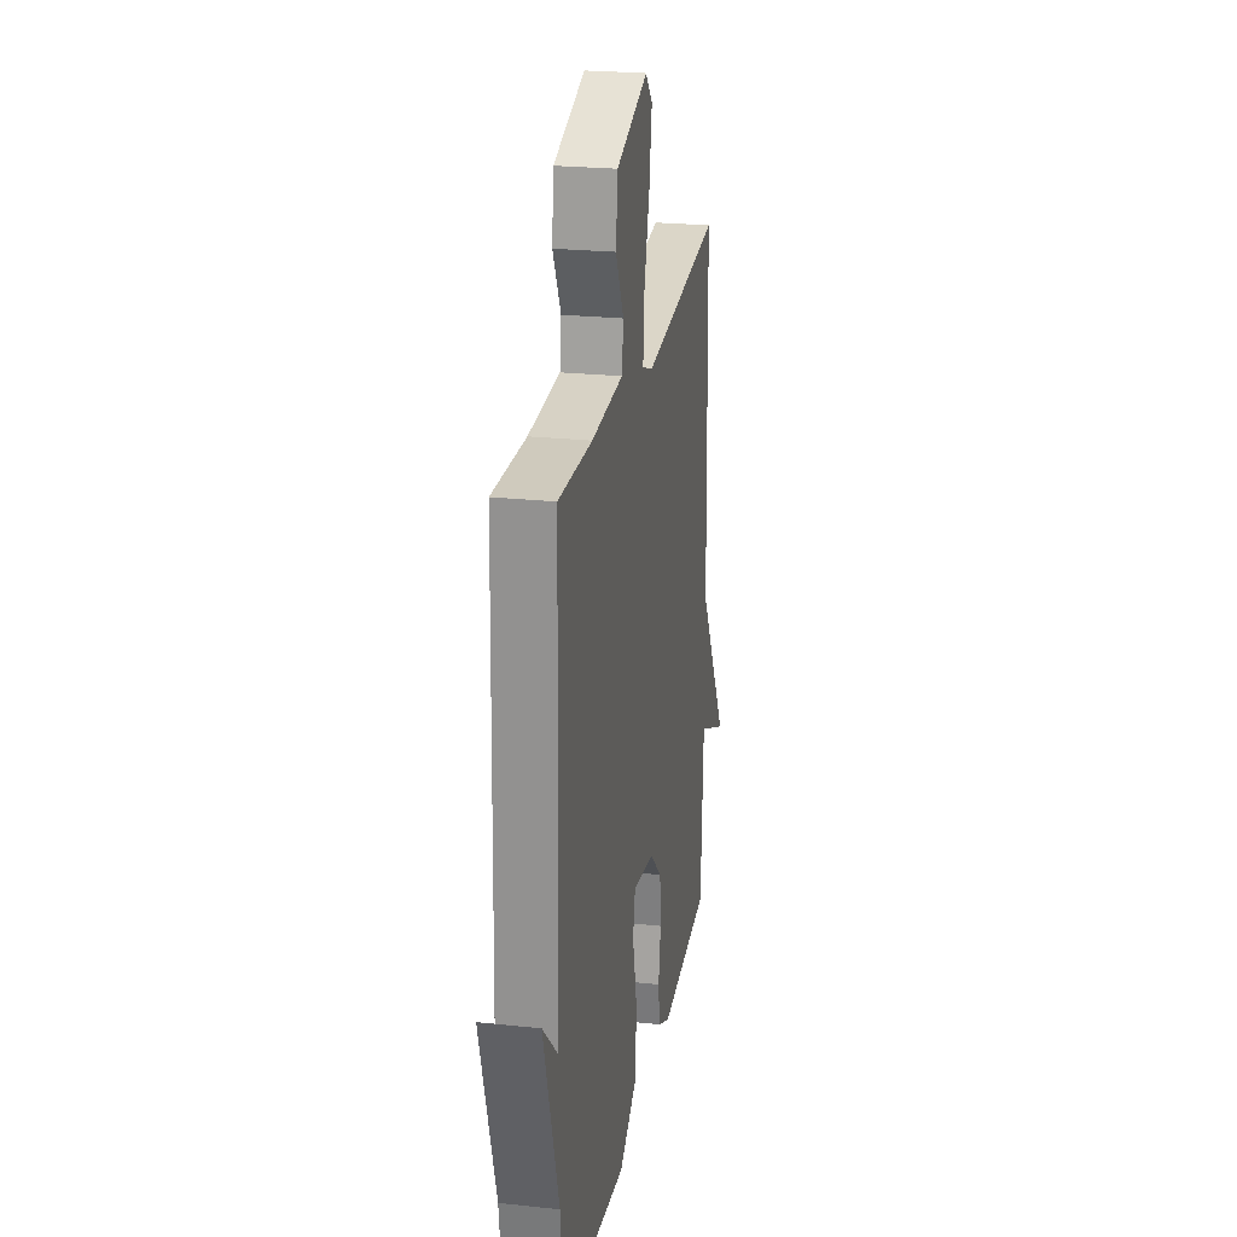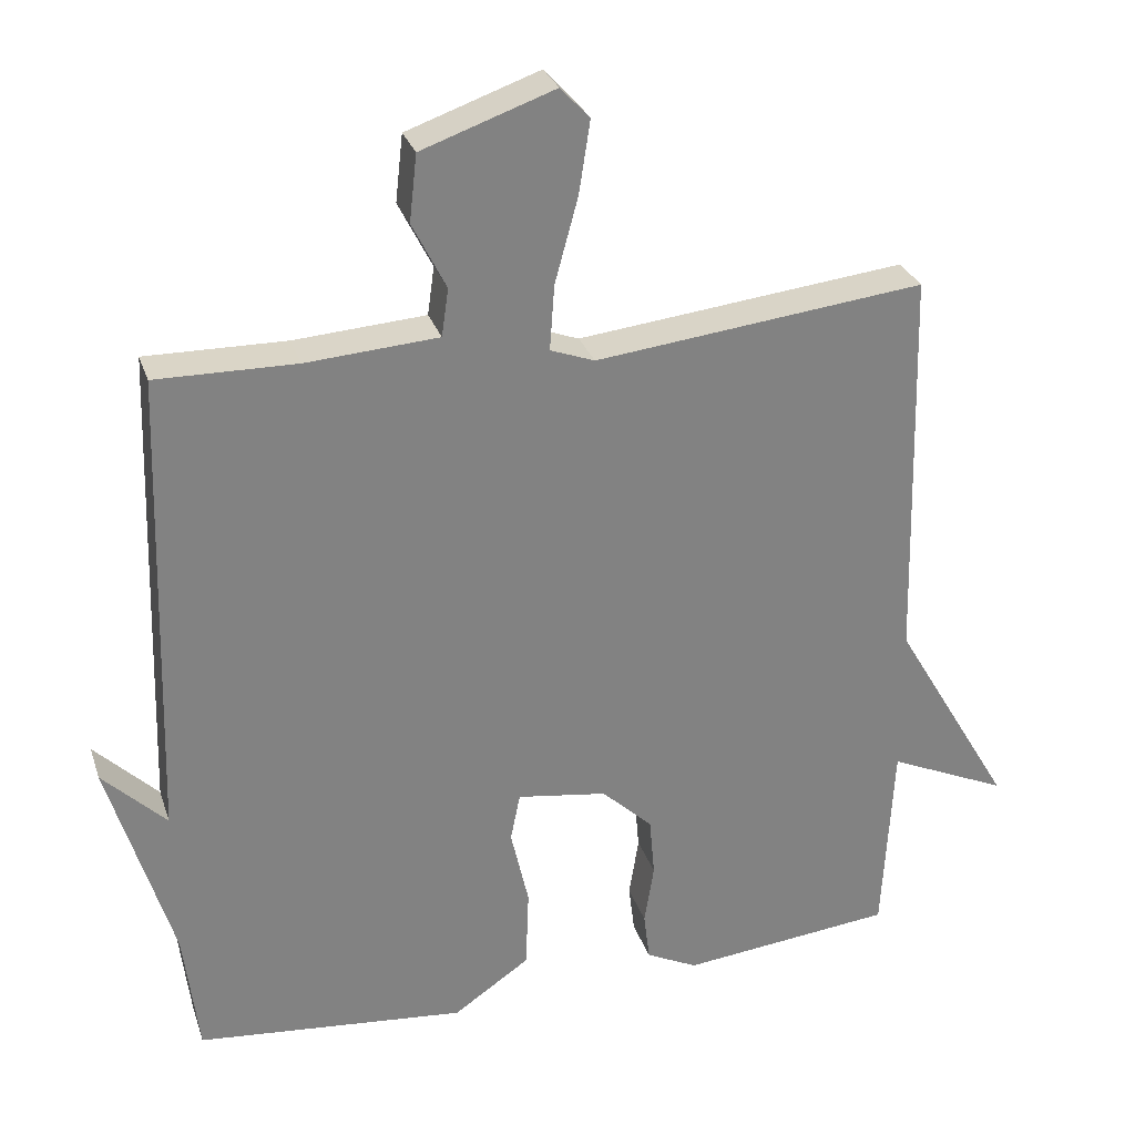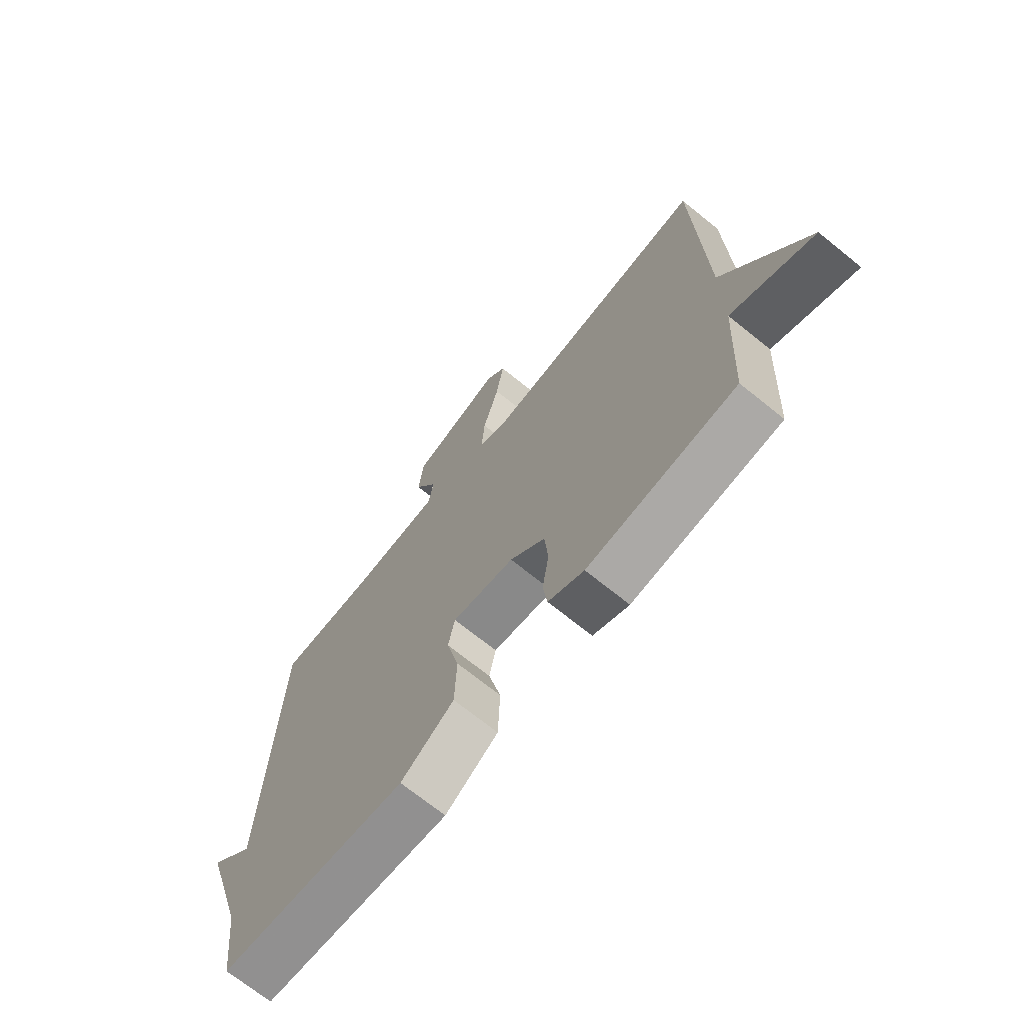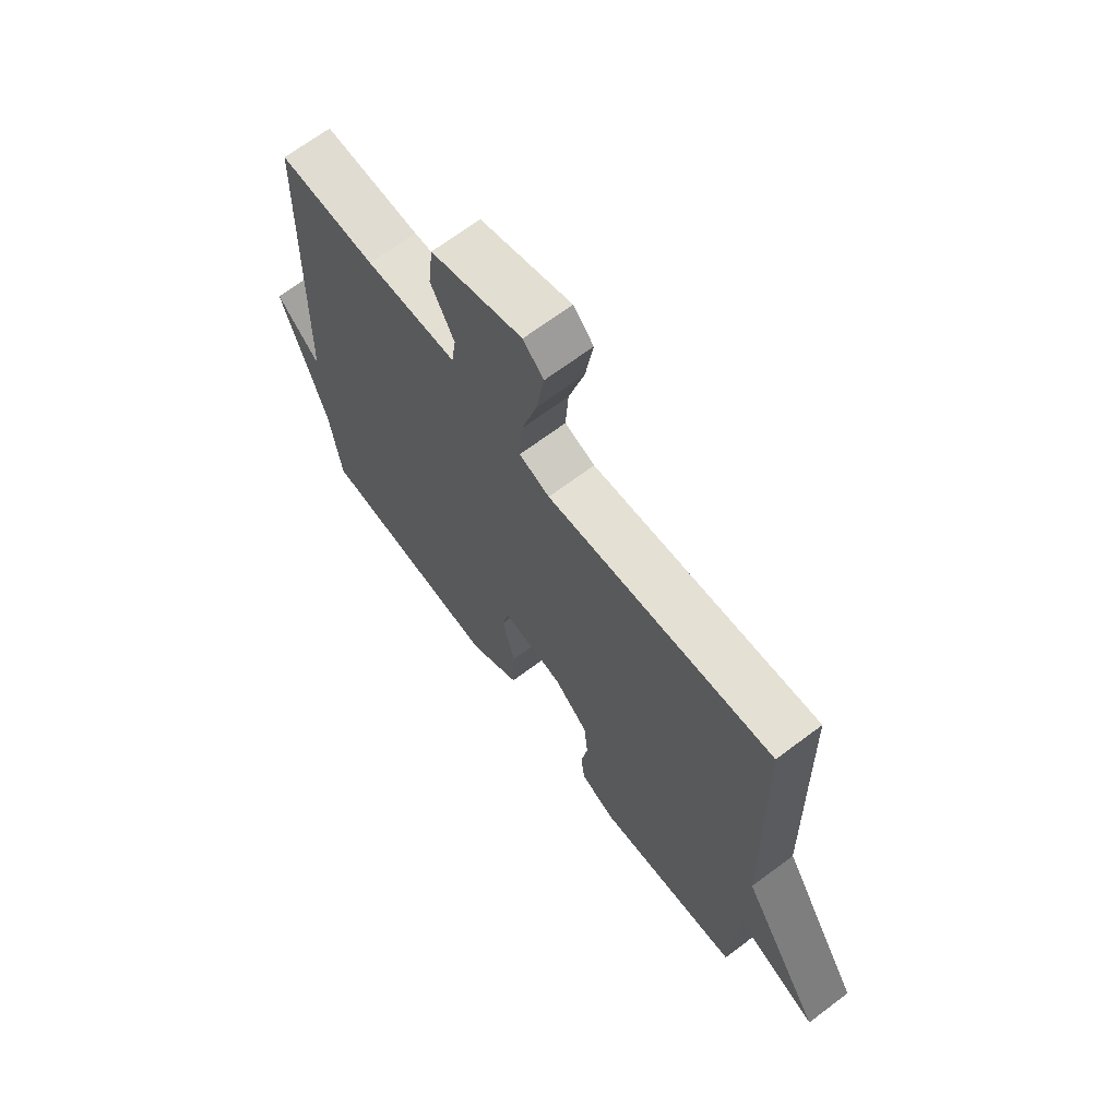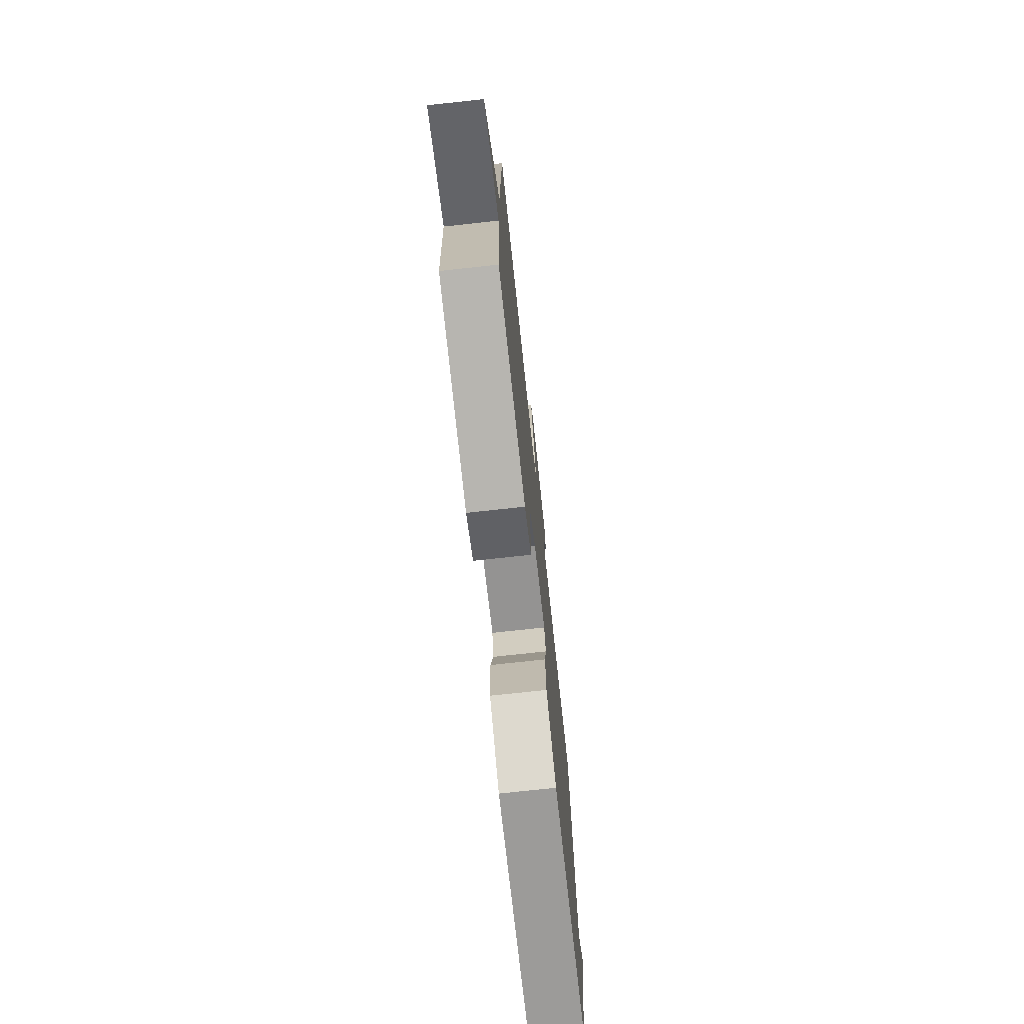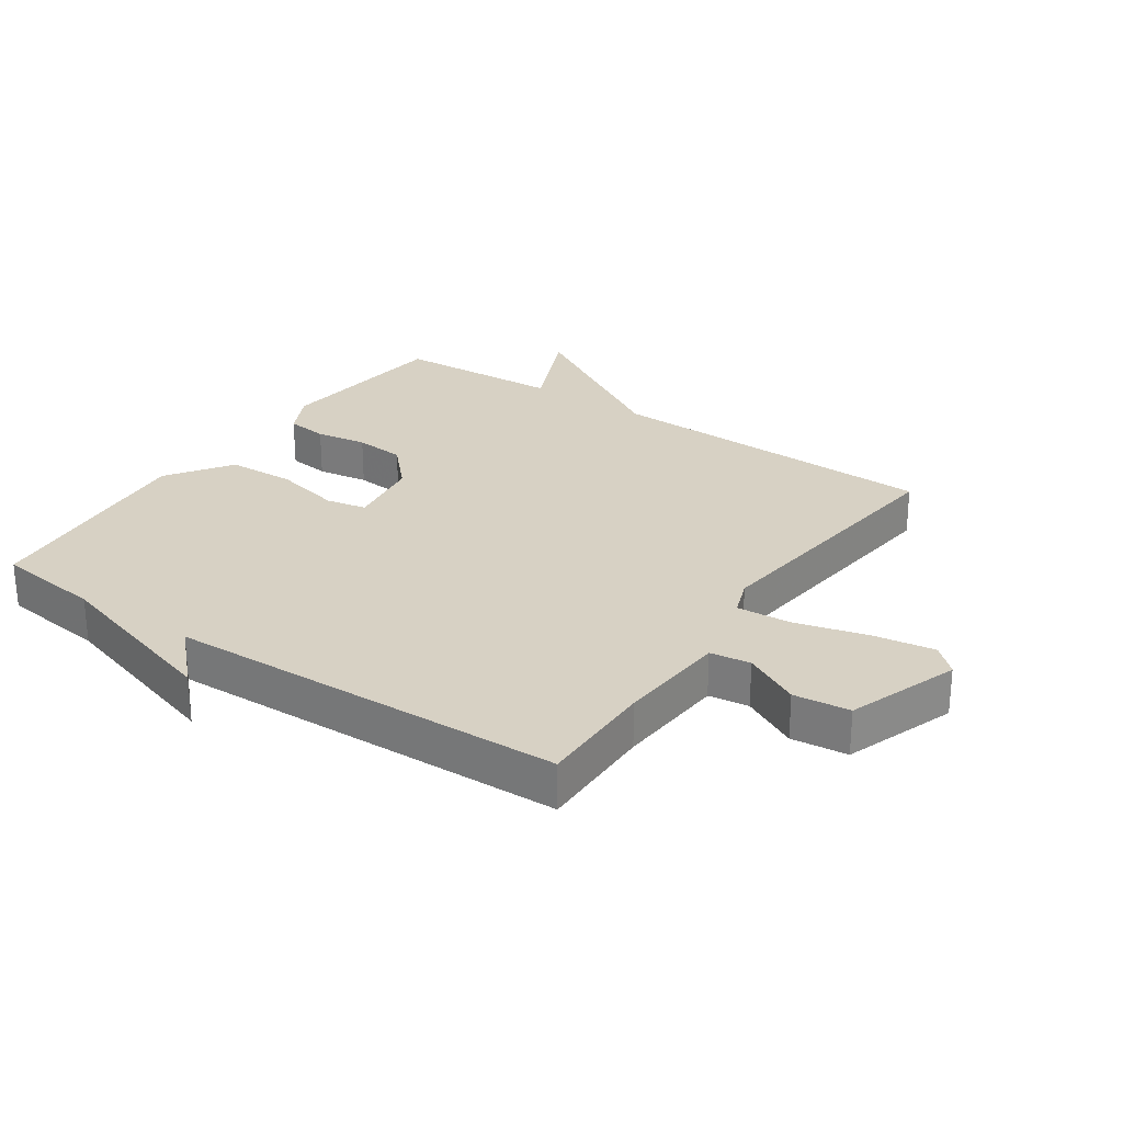
<metadata>
{"format":"obj","ext":"obj","renderer":"f3d","projection":"perspective","resolution":1024,"background":"white","views":[{"elev":23.7,"azim":-79.7,"up":"+Z"},{"elev":29.1,"azim":-16.8,"up":"+Z"},{"elev":-70.6,"azim":51.1,"up":"+Z"},{"elev":68.4,"azim":53.1,"up":"+Z"},{"elev":-75.2,"azim":96.2,"up":"+Z"},{"elev":27.1,"azim":-55.5,"up":"+Y"}]}
</metadata>
<code>
v -0.5 0.07 -0.5
v -0.52 0.07 -0.332
v -0.605 0.07 -0.048
v -0.52 0.07 -0.132
v -0.5 0.07 0.5
v -0.313 0.07 0.497
v -0.137 0.07 0.509
v -0.128 0.07 0.573
v -0.173 0.07 0.662
v -0.163 0.07 0.751
v 0.014 0.07 0.813
v 0.053 0.07 0.771
v 0.038 0.07 0.674
v 0.007 0.07 0.56
v 0.001 0.07 0.473
v 0.06 0.07 0.451
v 0.5 0.07 0.5
v 0.514 0.07 -0.035
v 0.674 0.07 -0.307
v 0.514 0.07 -0.235
v 0.5 0.07 -0.5
v 0.215 0.07 -0.53
v 0.146 0.07 -0.496
v 0.138 0.07 -0.43
v 0.151 0.07 -0.349
v 0.144 0.07 -0.269
v 0.076 0.07 -0.205
v -0.044 0.07 -0.187
v -0.057 0.07 -0.251
v -0.033 0.07 -0.357
v -0.037 0.07 -0.465
v -0.139 0.07 -0.535
v -0.5 0 -0.5
v -0.52 0 -0.332
v -0.605 0 -0.048
v -0.52 0 -0.132
v -0.5 0 0.5
v -0.313 0 0.497
v -0.137 0 0.509
v -0.128 0 0.573
v -0.173 0 0.662
v -0.163 0 0.751
v 0.014 0 0.813
v 0.053 0 0.771
v 0.038 0 0.674
v 0.007 0 0.56
v 0.001 0 0.473
v 0.06 0 0.451
v 0.5 0 0.5
v 0.514 0 -0.035
v 0.674 0 -0.307
v 0.514 0 -0.235
v 0.5 0 -0.5
v 0.215 0 -0.53
v 0.146 0 -0.496
v 0.138 0 -0.43
v 0.151 0 -0.349
v 0.144 0 -0.269
v 0.076 0 -0.205
v -0.044 0 -0.187
v -0.057 0 -0.251
v -0.033 0 -0.357
v -0.037 0 -0.465
v -0.139 0 -0.535
f 32 1 2
f 31 32 2
f 30 31 2
f 29 30 2
f 28 29 2
f 23 24 25
f 22 23 25
f 21 22 25
f 20 21 25
f 20 25 26
f 18 19 20
f 20 26 27
f 18 20 27
f 17 18 27
f 16 17 27
f 12 13 14
f 11 12 14
f 10 11 14
f 9 10 14
f 8 9 14
f 7 8 14 15
f 16 27 28
f 15 16 28
f 7 15 28
f 6 7 28
f 2 3 4
f 5 6 28
f 4 5 28
f 2 4 28
f 34 33 64
f 34 64 63
f 34 63 62
f 34 62 61
f 34 61 60
f 57 56 55
f 57 55 54
f 57 54 53
f 57 53 52
f 58 57 52
f 52 51 50
f 59 58 52
f 59 52 50
f 59 50 49
f 59 49 48
f 46 45 44
f 46 44 43
f 46 43 42
f 46 42 41
f 46 41 40
f 47 46 40 39
f 60 59 48
f 60 48 47
f 60 47 39
f 60 39 38
f 36 35 34
f 60 38 37
f 60 37 36
f 60 36 34
f 1 33 34 2
f 2 34 35 3
f 3 35 36 4
f 4 36 37 5
f 5 37 38 6
f 6 38 39 7
f 7 39 40 8
f 8 40 41 9
f 9 41 42 10
f 10 42 43 11
f 11 43 44 12
f 12 44 45 13
f 13 45 46 14
f 14 46 47 15
f 15 47 48 16
f 16 48 49 17
f 17 49 50 18
f 18 50 51 19
f 19 51 52 20
f 20 52 53 21
f 21 53 54 22
f 22 54 55 23
f 23 55 56 24
f 24 56 57 25
f 25 57 58 26
f 26 58 59 27
f 27 59 60 28
f 28 60 61 29
f 29 61 62 30
f 30 62 63 31
f 31 63 64 32
f 32 64 33 1

</code>
